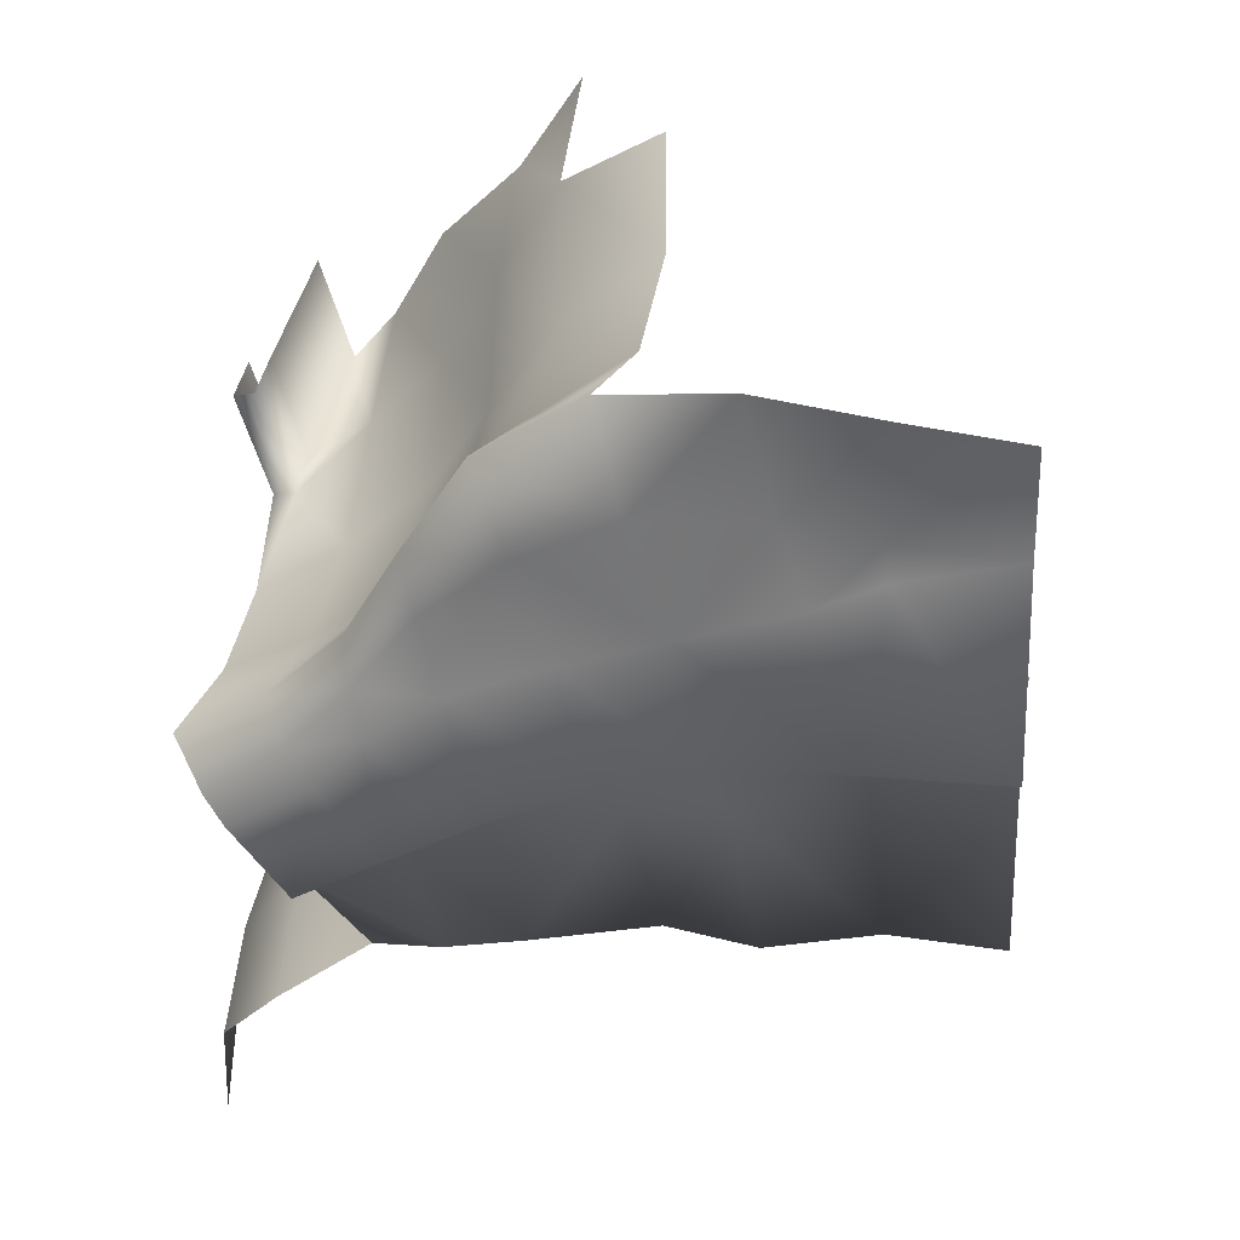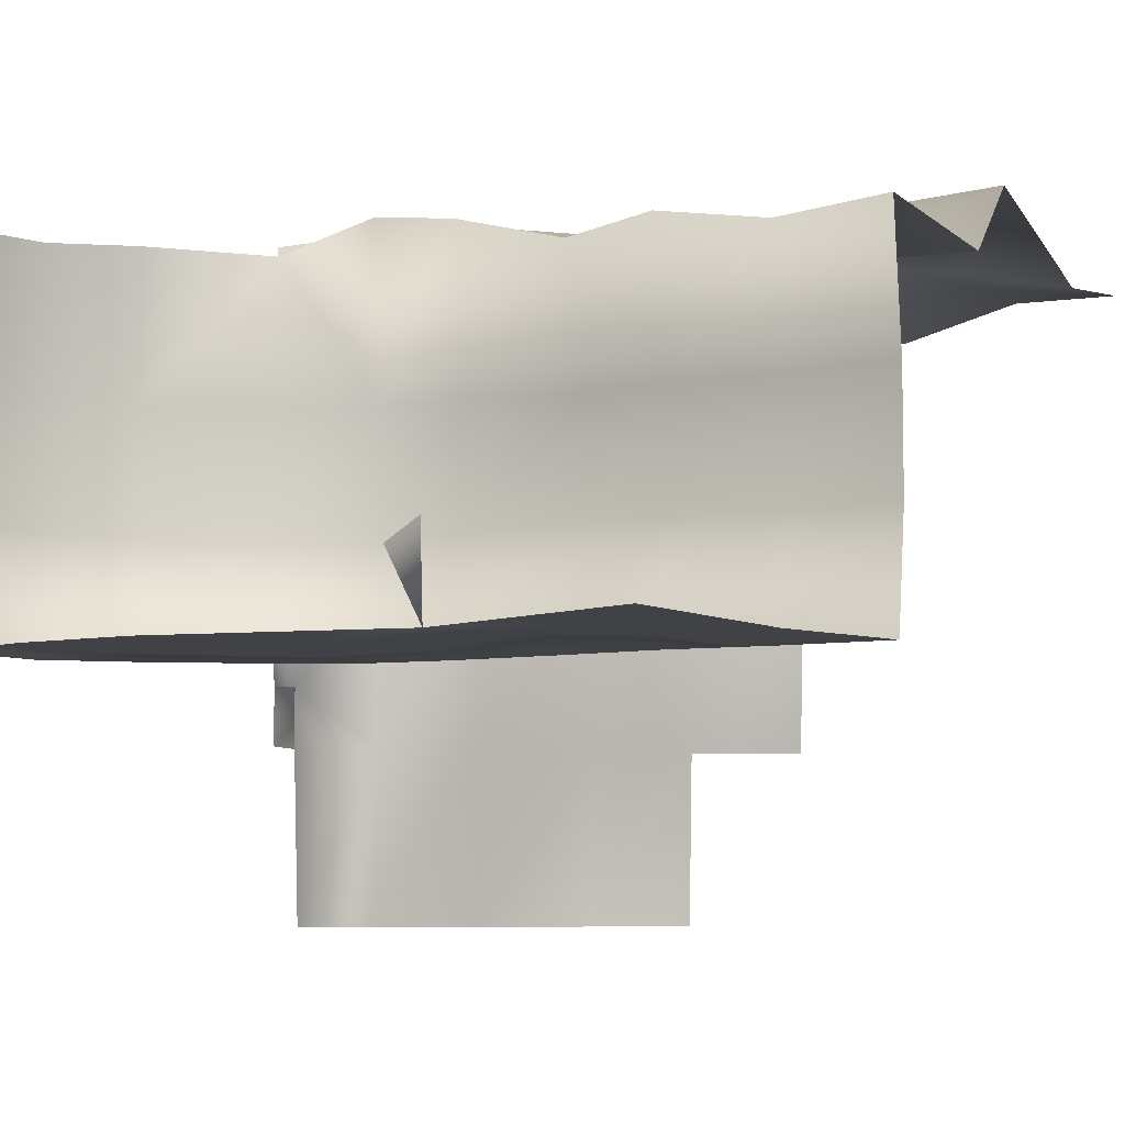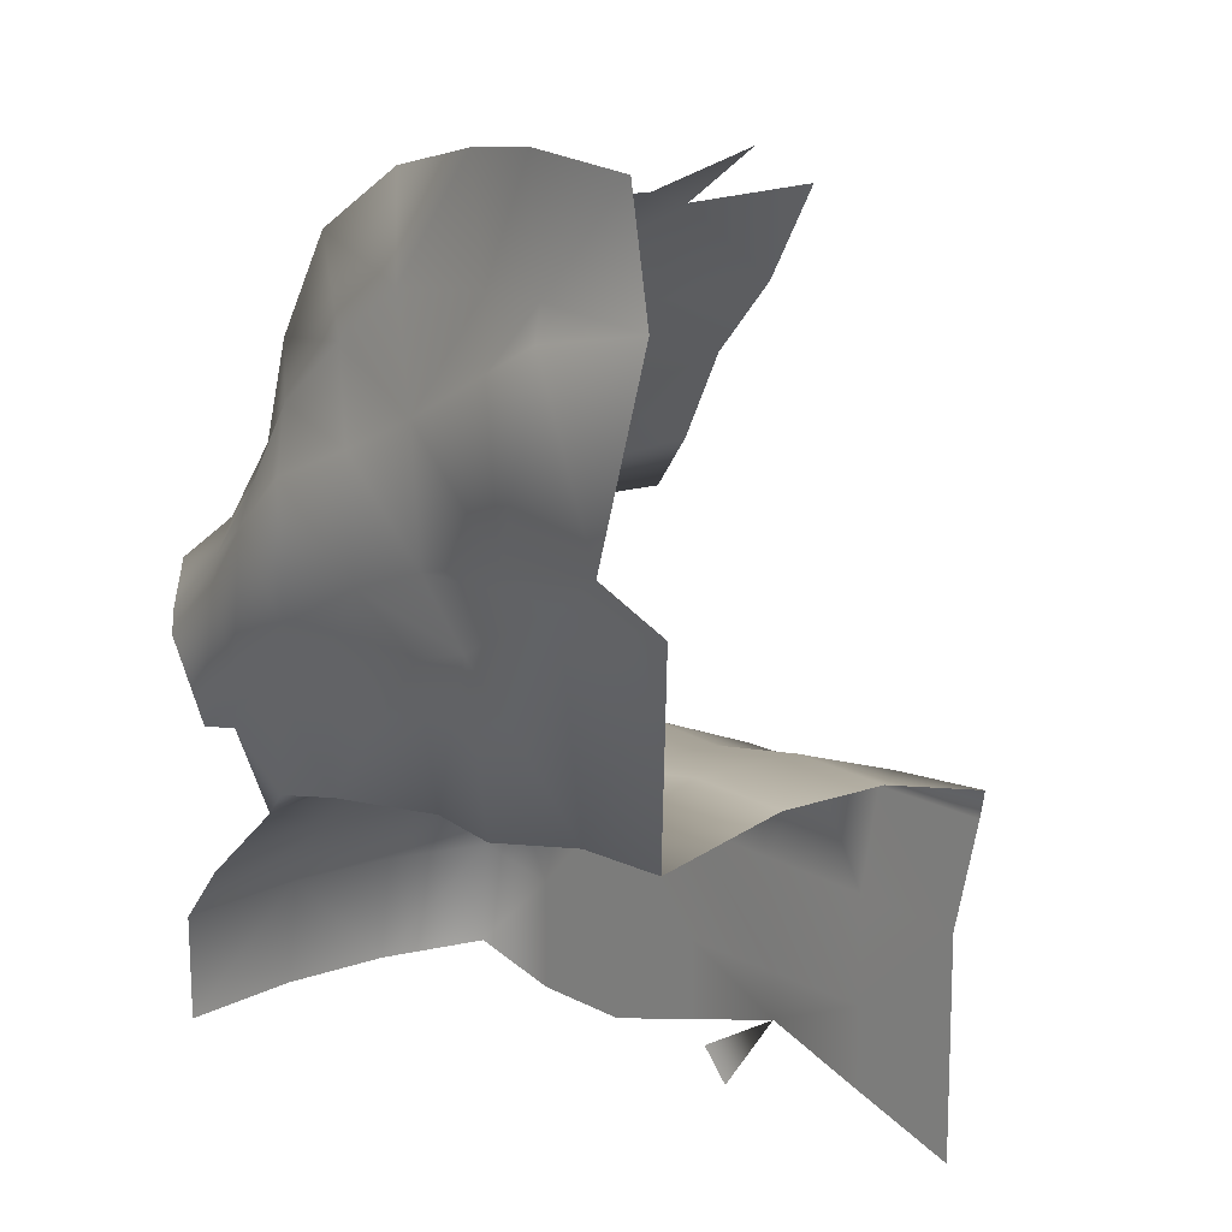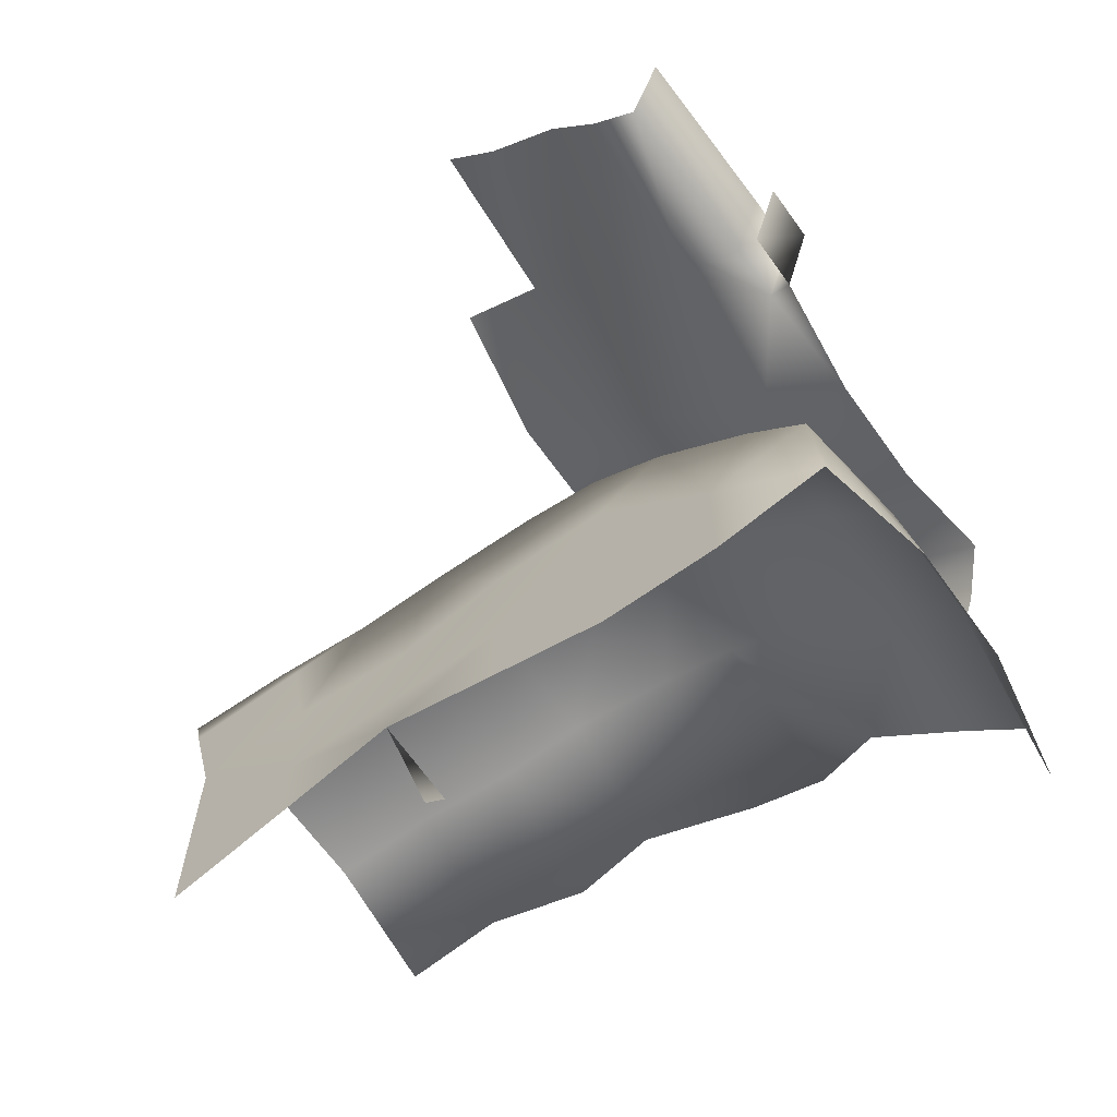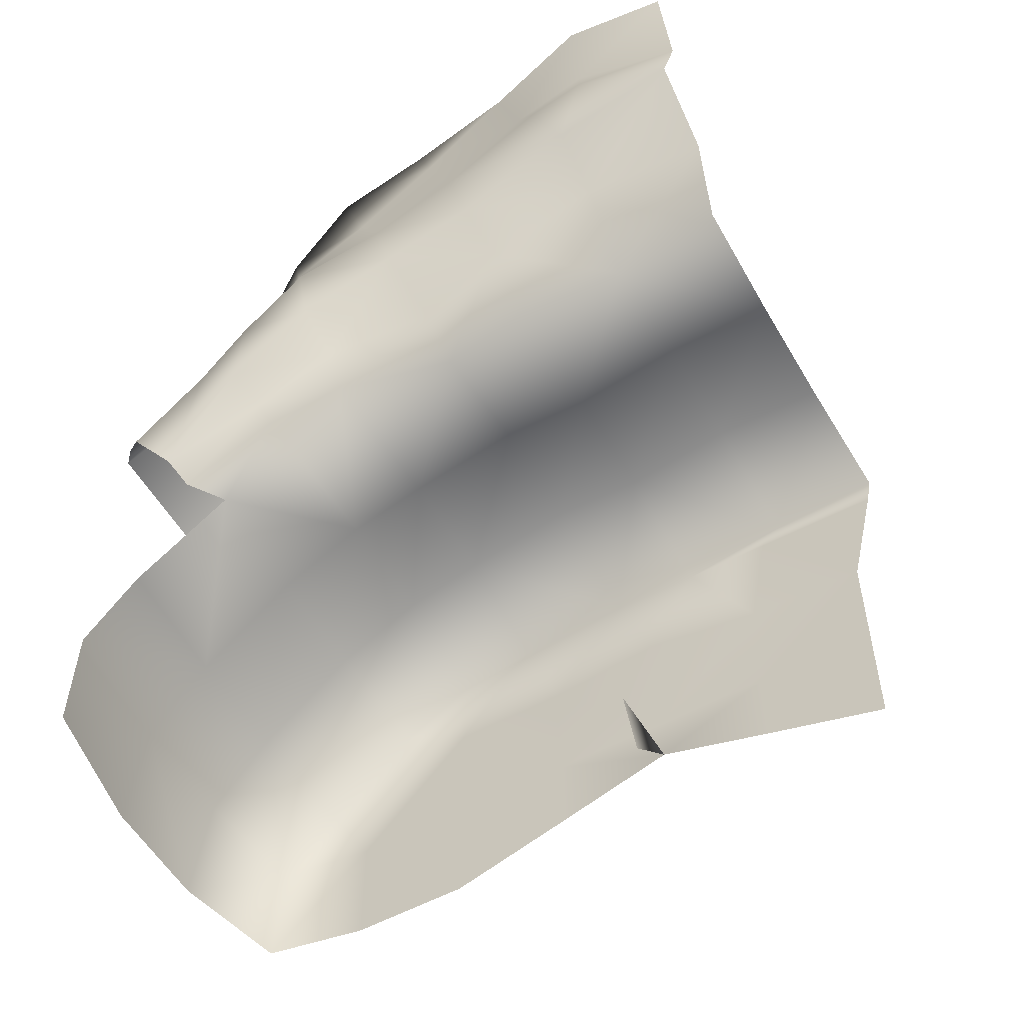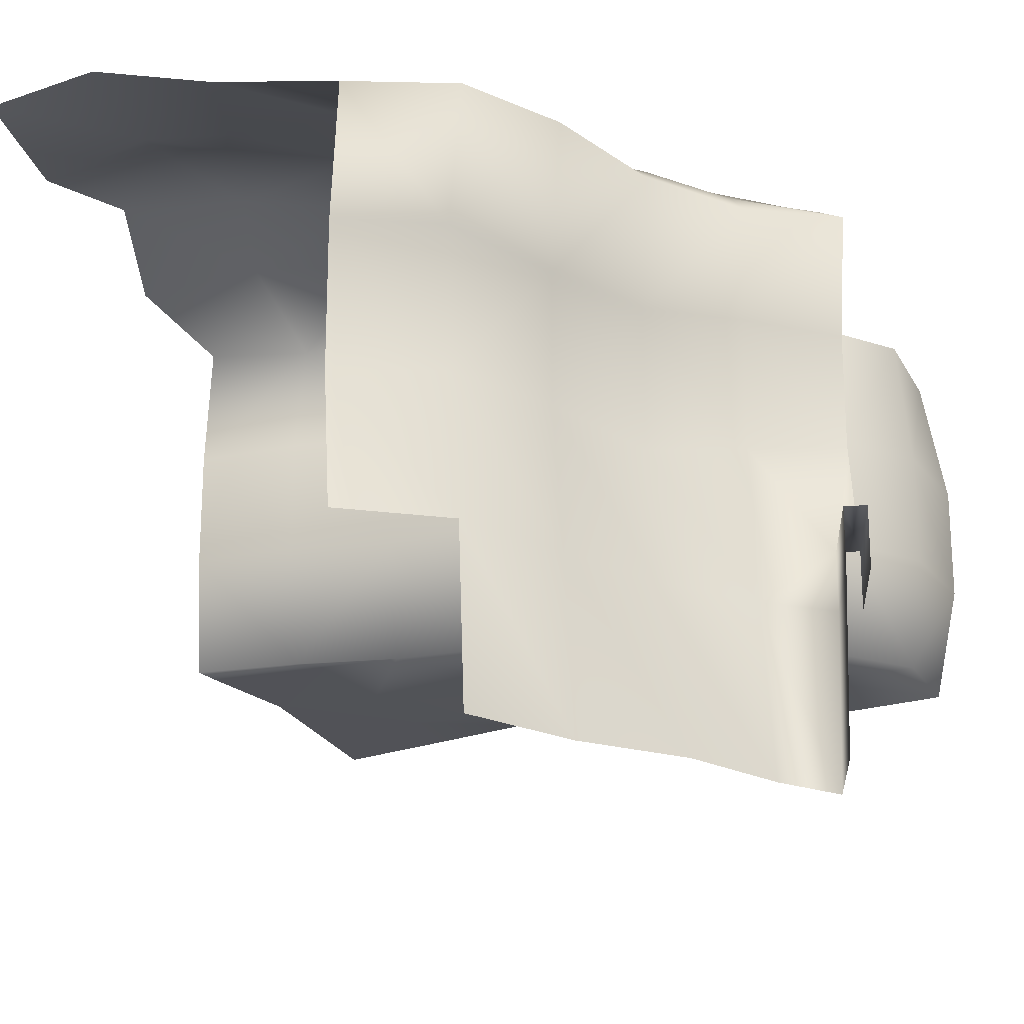
<metadata>
{"format":"obj","ext":"obj","renderer":"f3d","projection":"perspective","resolution":1024,"background":"white","views":[{"elev":39.4,"azim":-171.0,"up":"+Z"},{"elev":-6.7,"azim":-147.7,"up":"+Y"},{"elev":13.1,"azim":-129.6,"up":"+Z"},{"elev":-66.0,"azim":35.7,"up":"+Z"},{"elev":-55.4,"azim":-150.2,"up":"+Z"},{"elev":-21.6,"azim":18.7,"up":"+Y"}]}
</metadata>
<code>
o hurricos.088_hurricos.114_tex_72.355
v 4.507 0.8154 0.7198
v 4.482 0.5191 0.7916
v 4.537 0.5191 0.78
v 4.32 0.371 0.9143
v 4.482 0.371 0.7916
v 4.613 0.5191 1.065
v 4.537 0.371 0.78
v 4.56 0.5191 1.079
v 4.56 0.371 1.079
v 4.289 1.13 0.8541
v 4.289 0.7876 0.8541
v 4.083 1.112 1.025
v 4.083 0.7413 1.025
v 3.935 0.7737 1.282
v 3.935 1.112 1.282
v 4.13 0.371 1.12
v 3.991 0.371 1.384
v 4.47 -0.07336 0.7962
v 4.354 -0.07336 0.9443
v 4.22 -0.07336 1.194
v 4.021 -0.07336 1.403
v 4.549 -0.07336 1.083
v 4.537 1.408 0.78
v 4.507 1.112 0.7198
v 4.266 1.477 0.8379
v 4.32 1.399 0.9143
v 4.401 1.528 0.6273
v 4.458 1.487 0.6782
v 2.681 1.112 0.5069
v 2.942 1.431 0.4259
v 2.954 1.112 0.5162
v 2.954 0.8154 0.5162
v 2.681 0.8154 0.5069
v 2.942 0.5191 0.4259
v 2.665 0.5191 0.4421
v 3.225 1.112 0.4768
v 3.225 0.8154 0.4768
v 3.211 0.5191 0.3819
v 3.435 1.44 0.3843
v 3.449 1.112 0.4907
v 3.449 0.8154 0.4907
v 3.435 0.5191 0.3843
v 3.729 1.112 0.4375
v 3.729 0.8154 0.4375
v 3.727 0.5191 0.3704
v 3.727 1.519 0.3704
v 3.926 1.112 0.3843
v 3.926 0.8154 0.3843
v 3.921 0.5191 0.3357
v 4.109 1.45 0.2292
v 4.141 1.112 0.2709
v 4.141 0.8154 0.2709
v 4.109 0.5191 0.2292
v 4.377 1.112 0.06488
v 4.377 0.8154 0.06488
v 4.345 0.5191 0.02553
v 4.491 1.459 -0.1318
v 4.345 1.463 0.02553
v 4.528 0.8154 -0.1203
v 4.491 0.5191 -0.1318
v 4.509 1.445 -0.4119
v 4.528 1.112 -0.1203
v 4.572 0.8154 -0.4119
v 4.509 0.5191 -0.4119
v 3.044 0.5191 0.1042
v 2.993 0.5191 0.3773
v 3.044 0.5191 -0.1712
v 2.748 0.5191 0.09033
v 3.634 0.5191 -0.3818
v 3.933 0.5191 -0.1712
v 3.933 0.5191 -0.4674
v 3.933 0.5191 0.1251
v 3.637 0.5191 0.1251
v 4.229 0.5191 -0.1712
v 4.229 0.5191 -0.4674
v 3.336 0.5191 -0.2939
v 3.637 0.5191 -0.1712
v 3.042 0.5191 -0.3818
v 2.748 0.5191 -0.1712
v 3.341 0.5191 -0.1712
v 2.679 0.5191 0.3727
v 3.341 0.5423 0.1251
v 3.523 1.431 0.7152
v 3.806 1.473 0.6851
v 3.29 1.473 0.78
v 3.211 1.473 0.3819
v 3.921 1.537 0.3357
v 4.255 1.45 0.4097
v 2.686 1.422 0.9143
v 3.007 1.44 0.9305
v 4.019 1.482 0.5787
v 4.264 1.528 0.4259
v 4.195 1.537 0.7823
v 4.13 1.412 1.12
v 3.769 1.144 1.532
v 3.991 1.45 1.384
v 3.838 1.44 1.639
v 3.769 0.7737 1.532
v 3.838 0.371 1.639
v 3.597 1.408 1.789
v 3.544 1.112 1.701
v 3.544 0.7413 1.701
v 3.597 0.371 1.789
v 4.107 1.477 1.023
v 3.954 1.477 1.241
v 3.755 1.459 1.4
v 3.521 1.468 1.539
v 3.304 1.431 1.842
v 3.216 1.463 1.558
v 3.007 1.505 1.861
v 2.996 1.491 1.558
v 2.723 1.487 1.821
v 3.894 1.542 1.086
v 3.574 1.556 0.8865
v 3.658 1.514 1.176
v 3.341 1.547 0.9605
v 3.419 1.51 1.273
v 3.014 1.584 1.03
v 3.137 1.524 1.4
v 2.989 1.51 1.474
v 2.686 1.602 1.062
v 2.711 1.45 1.516
v 4.07 1.537 0.9397
v 3.822 1.584 0.7661
v 4.039 1.579 0.6203
v 3.861 -0.07336 1.664
v 3.338 0.6719 -0.4235
v 3.336 0.7413 -0.3031
v 4.613 0.371 1.065
v 2.665 1.454 0.4421
v 4.572 1.112 -0.4119
v 2.748 0.5191 -0.4674
f 1 2 3
f 2 4 5
f 6 7 3
f 8 3 2
f 9 2 5
f 1 10 11
f 11 12 13
f 13 4 11
f 14 12 15
f 16 14 17
f 18 4 19
f 20 17 21
f 19 16 20
f 9 18 22
f 23 10 24
f 23 25 26
f 27 25 28
f 29 30 31
f 32 29 31
f 33 34 35
f 30 36 31
f 37 31 36
f 34 37 38
f 36 39 40
f 41 36 40
f 42 37 41
f 39 43 40
f 44 40 43
f 42 44 45
f 46 47 43
f 48 43 47
f 45 48 49
f 47 50 51
f 52 47 51
f 49 52 53
f 50 54 51
f 51 55 52
f 53 55 56
f 57 54 58
f 54 59 55
f 60 55 59
f 61 62 57
f 62 63 59
f 60 63 64
f 38 65 66
f 67 68 65
f 34 38 66
f 69 70 71
f 72 45 49
f 73 42 45
f 64 74 60
f 71 74 75
f 76 77 69
f 49 53 72
f 78 79 67
f 76 67 80
f 81 34 66
f 56 60 74
f 68 66 65
f 38 42 82
f 72 74 70
f 74 53 56
f 72 77 73
f 73 80 82
f 80 65 82
f 46 83 84
f 39 85 83
f 30 85 86
f 87 88 50
f 30 89 90
f 46 91 87
f 92 93 27
f 91 92 88
f 12 26 94
f 94 15 12
f 95 96 97
f 98 15 95
f 17 98 99
f 95 100 101
f 101 98 95
f 99 102 103
f 26 104 94
f 94 105 96
f 96 106 97
f 97 107 100
f 107 108 100
f 109 110 108
f 111 112 110
f 113 114 115
f 115 116 117
f 117 118 119
f 118 120 119
f 120 121 122
f 123 124 113
f 125 123 93
f 121 90 89
f 90 116 85
f 85 114 83
f 114 84 83
f 84 125 91
f 25 123 104
f 104 113 105
f 105 115 106
f 106 117 107
f 117 109 107
f 119 111 109
f 122 111 120
f 21 99 126
f 76 127 128
f 1 11 2
f 2 11 4
f 6 129 7
f 8 6 3
f 9 8 2
f 1 24 10
f 11 10 12
f 13 16 4
f 14 13 12
f 16 13 14
f 18 5 4
f 20 16 17
f 19 4 16
f 9 5 18
f 23 26 10
f 23 28 25
f 27 93 25
f 29 130 30
f 32 33 29
f 33 32 34
f 30 86 36
f 37 32 31
f 34 32 37
f 36 86 39
f 41 37 36
f 42 38 37
f 39 46 43
f 44 41 40
f 42 41 44
f 46 87 47
f 48 44 43
f 45 44 48
f 47 87 50
f 52 48 47
f 49 48 52
f 50 58 54
f 51 54 55
f 53 52 55
f 57 62 54
f 54 62 59
f 60 56 55
f 61 131 62
f 62 131 63
f 60 59 63
f 38 82 65
f 67 79 68
f 69 77 70
f 72 73 45
f 73 82 42
f 64 75 74
f 71 70 74
f 76 80 77
f 78 132 79
f 76 78 67
f 81 35 34
f 68 81 66
f 74 72 53
f 72 70 77
f 73 77 80
f 80 67 65
f 46 39 83
f 39 86 85
f 30 90 85
f 87 91 88
f 30 130 89
f 46 84 91
f 92 125 93
f 91 125 92
f 12 10 26
f 94 96 15
f 95 15 96
f 98 14 15
f 17 14 98
f 95 97 100
f 101 102 98
f 99 98 102
f 26 25 104
f 94 104 105
f 96 105 106
f 97 106 107
f 107 109 108
f 109 111 110
f 111 122 112
f 113 124 114
f 115 114 116
f 117 116 118
f 120 118 121
f 123 125 124
f 121 118 90
f 90 118 116
f 85 116 114
f 114 124 84
f 84 124 125
f 25 93 123
f 104 123 113
f 105 113 115
f 106 115 117
f 117 119 109
f 119 120 111
f 21 17 99

</code>
